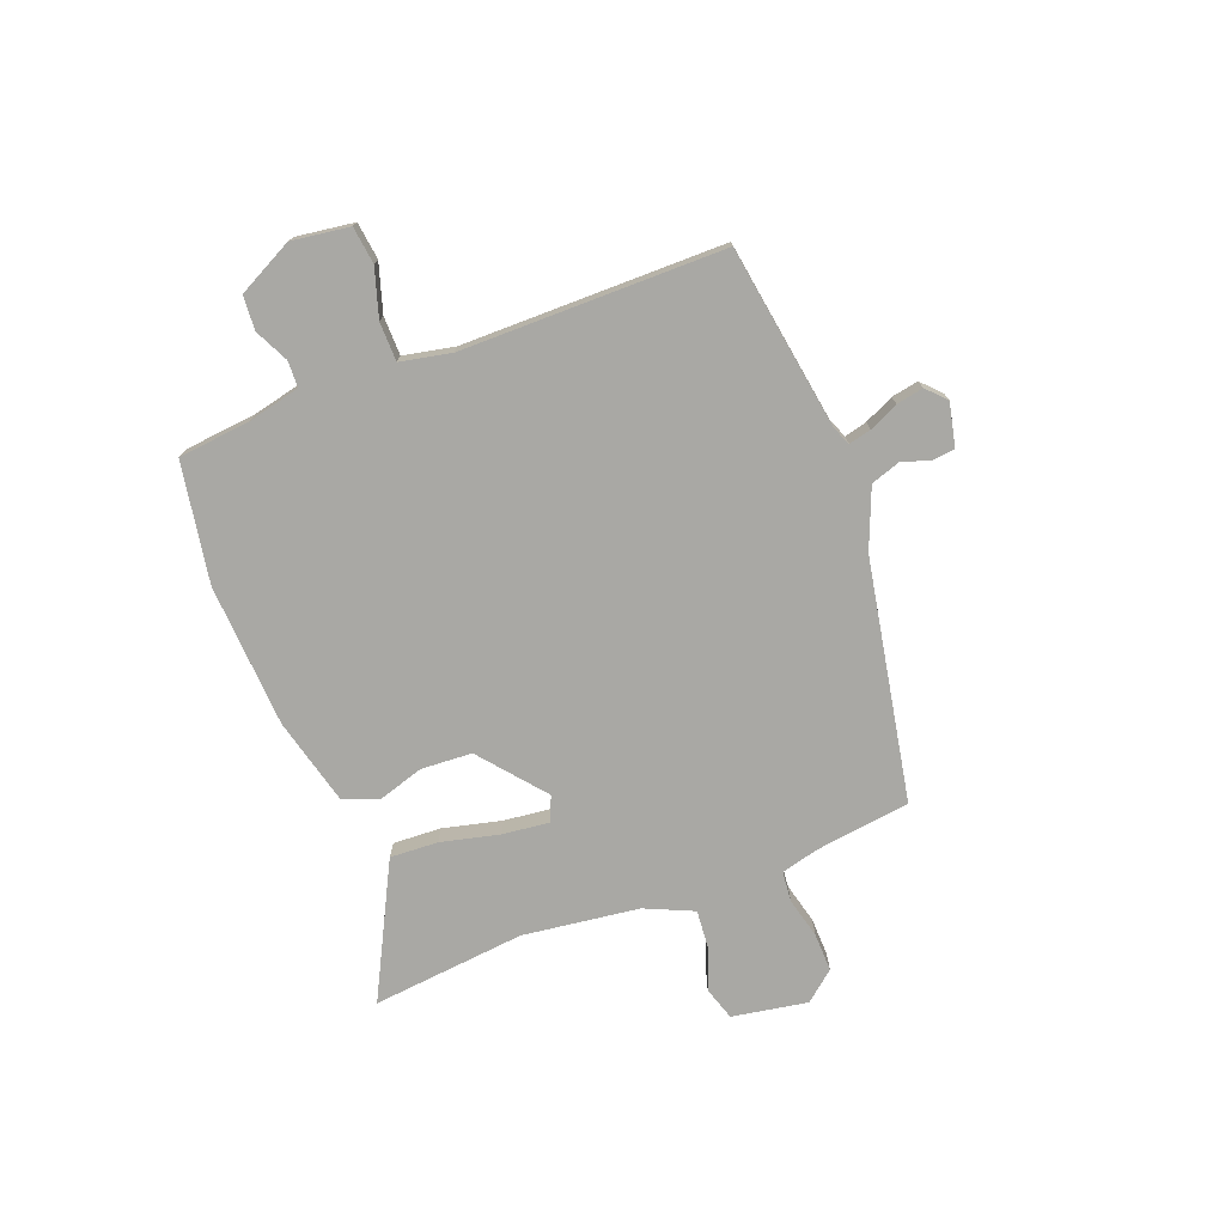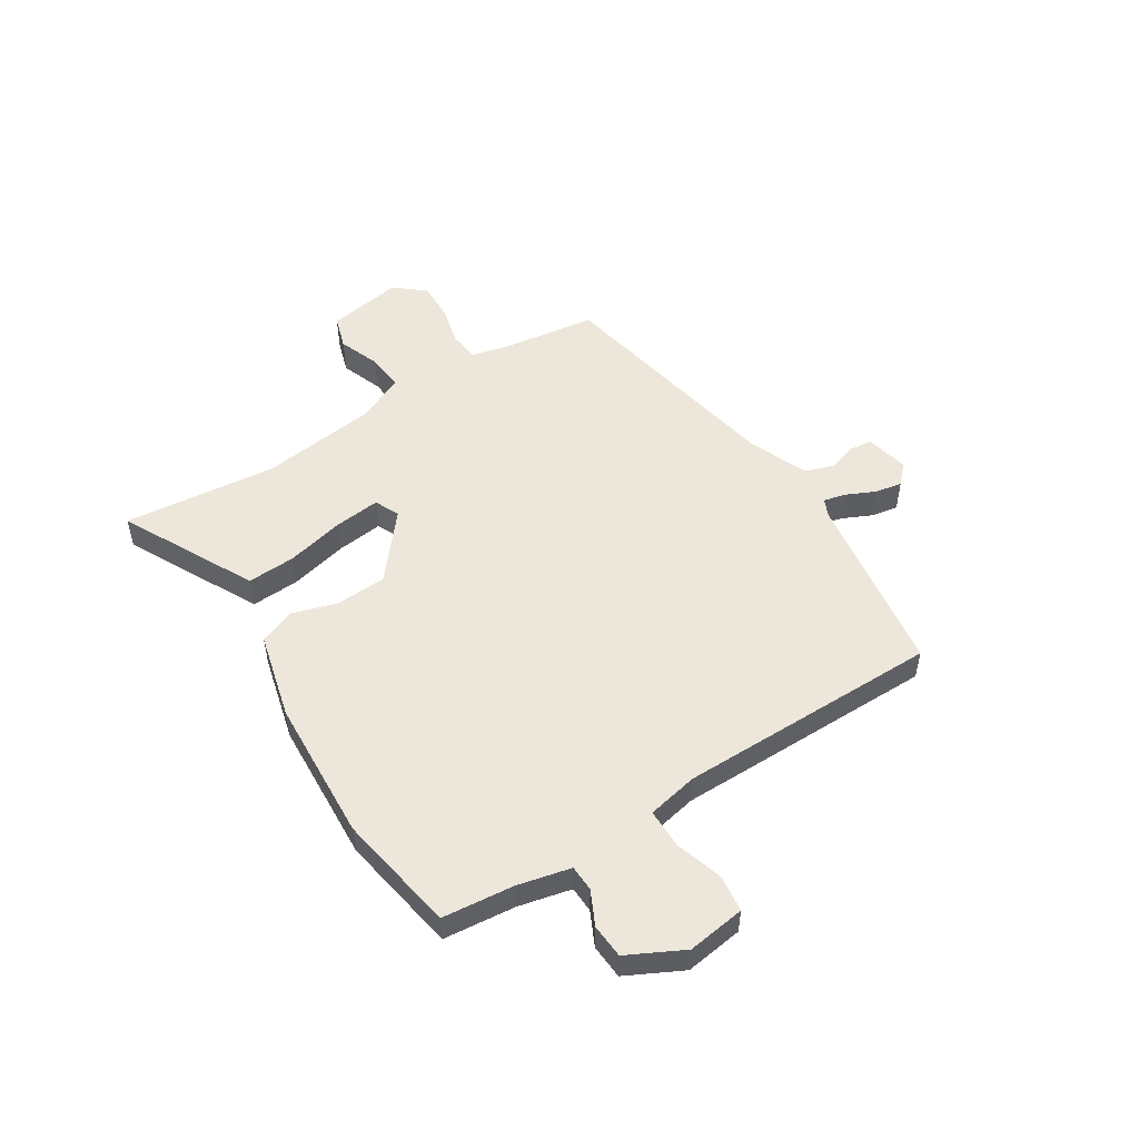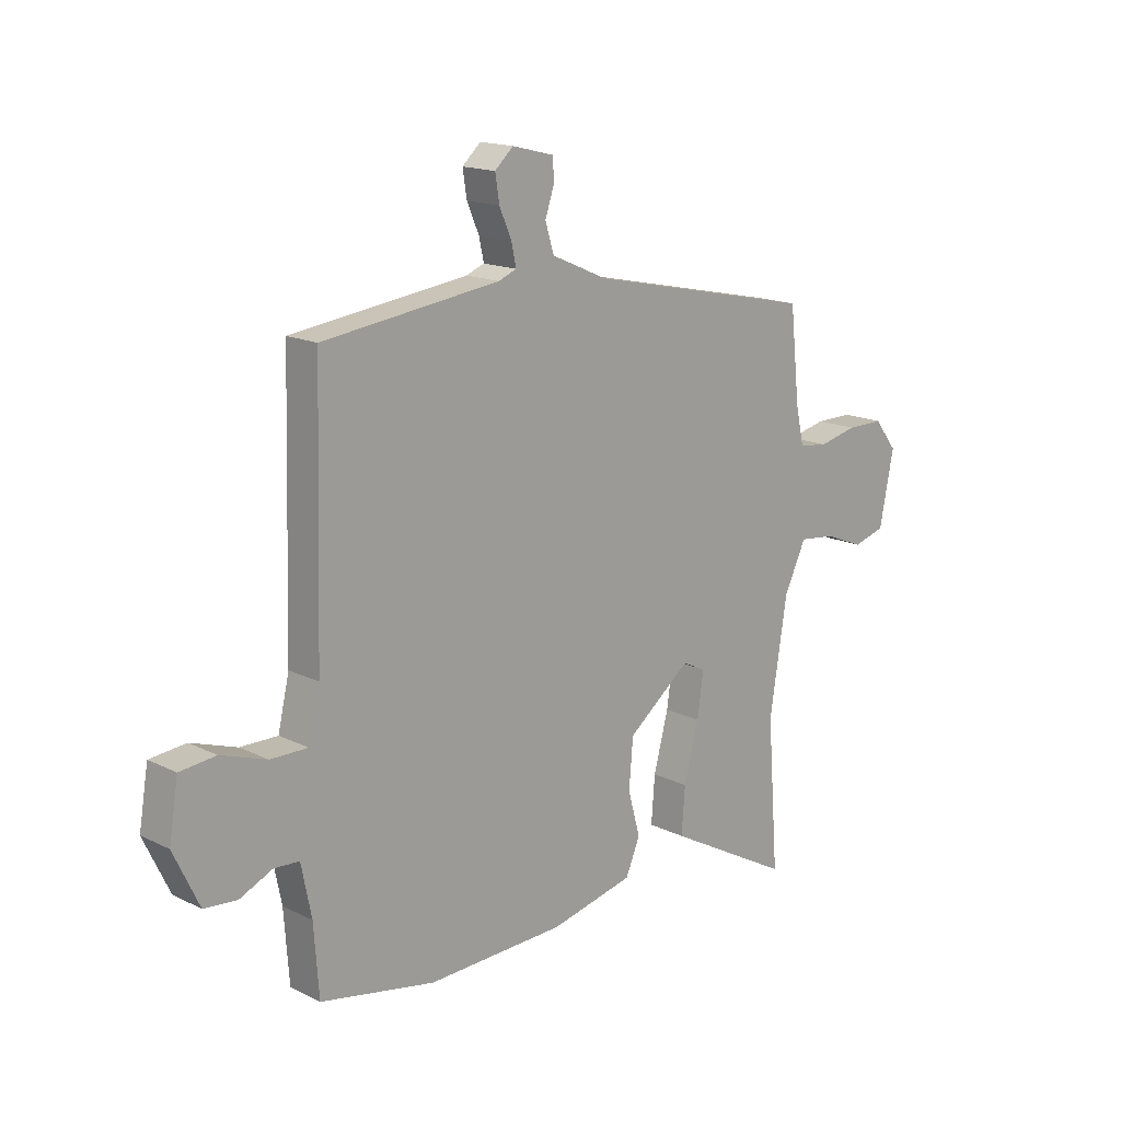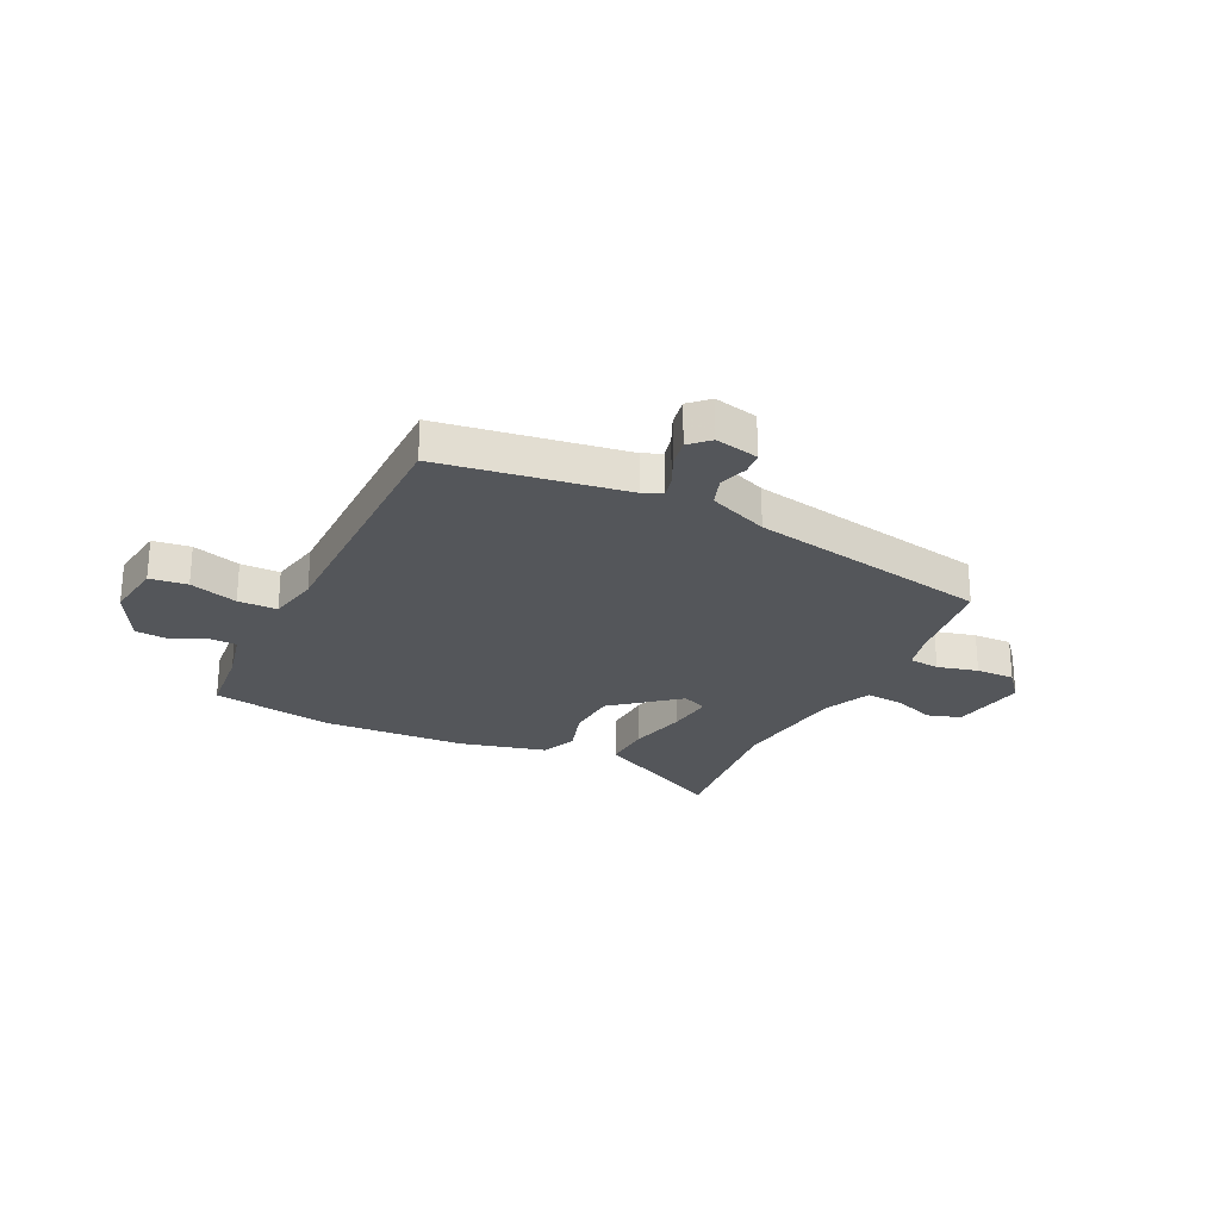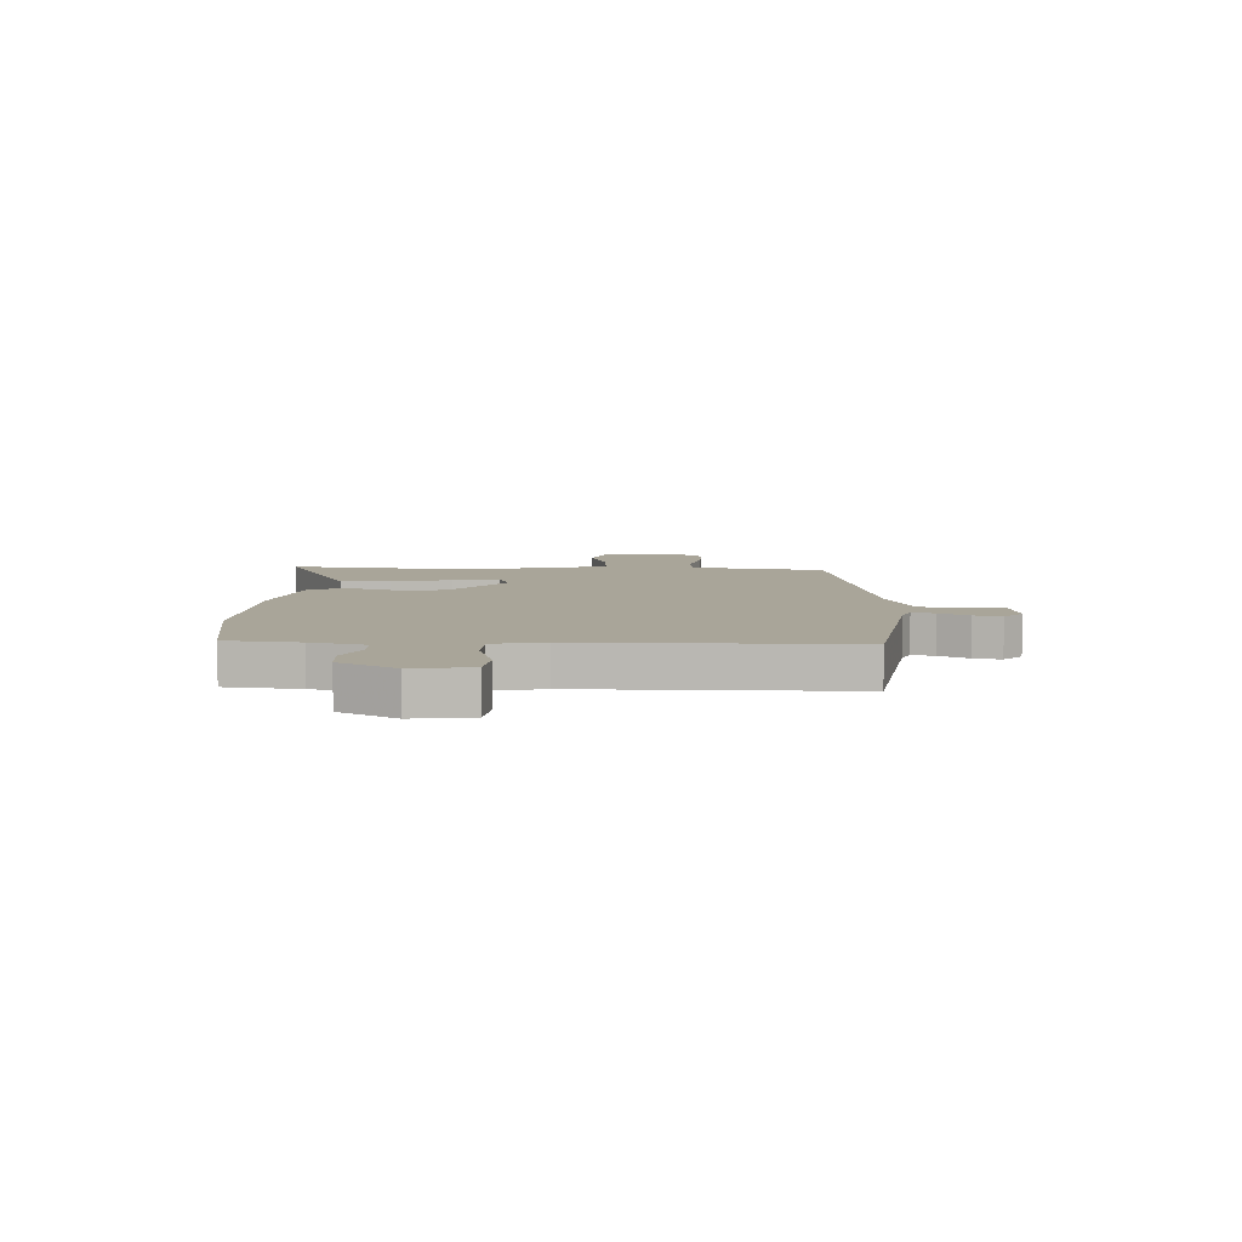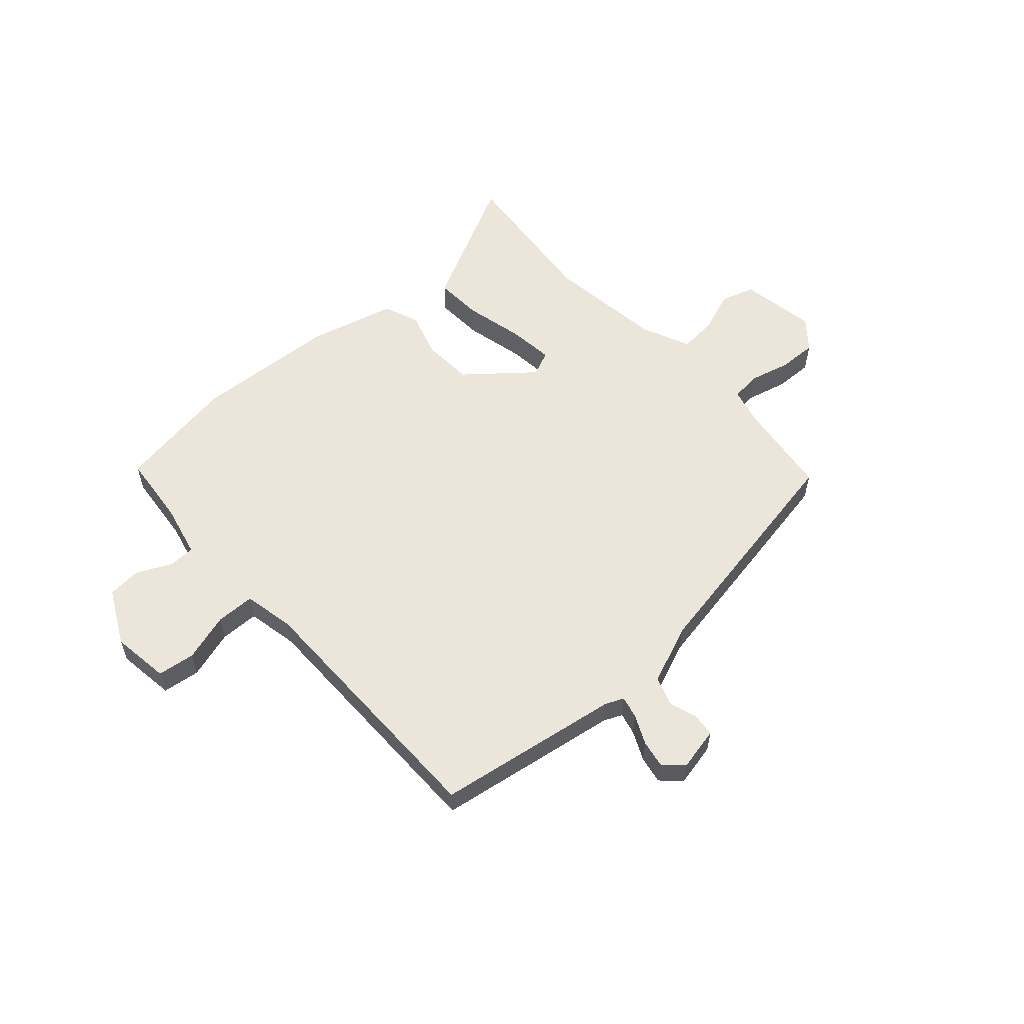
<metadata>
{"format":"obj","ext":"obj","renderer":"f3d","projection":"perspective","resolution":1024,"background":"white","views":[{"elev":-74.9,"azim":-67.5,"up":"+Y"},{"elev":51.6,"azim":-120.9,"up":"+Y"},{"elev":16.1,"azim":-44.7,"up":"+Z"},{"elev":-25.3,"azim":-24.5,"up":"+Y"},{"elev":7.4,"azim":-86.0,"up":"+Y"},{"elev":57.0,"azim":-40.3,"up":"+Y"}]}
</metadata>
<code>
v -0.304 0.07 -0.539
v -0.528 0.07 -0.495
v -0.538 0.07 -0.36
v -0.558 0.07 -0.261
v -0.607 0.07 -0.258
v -0.671 0.07 -0.287
v -0.735 0.07 -0.281
v -0.785 0.07 -0.176
v -0.767 0.07 -0.068
v -0.697 0.07 -0.061
v -0.608 0.07 -0.091
v -0.535 0.07 -0.092
v -0.513 0.07 0.003
v -0.499 0.07 0.494
v -0.154 0.07 0.538
v -0.119 0.07 0.552
v -0.128 0.07 0.594
v -0.152 0.07 0.649
v -0.16 0.07 0.7
v -0.124 0.07 0.733
v -0.043 0.07 0.713
v -0.04 0.07 0.671
v -0.058 0.07 0.618
v -0.041 0.07 0.563
v 0.069 0.07 0.515
v 0.516 0.07 0.419
v 0.535 0.07 0.242
v 0.551 0.07 0.17
v 0.608 0.07 0.163
v 0.684 0.07 0.18
v 0.756 0.07 0.18
v 0.801 0.07 0.123
v 0.773 0.07 -0.018
v 0.71 0.07 -0.036
v 0.633 0.07 -0.005
v 0.562 0.07 0.003
v 0.519 0.07 -0.087
v 0.485 0.07 -0.304
v 0.507 0.07 -0.592
v 0.316 0.07 -0.488
v 0.261 0.07 -0.458
v 0.268 0.07 -0.368
v 0.297 0.07 -0.259
v 0.309 0.07 -0.173
v 0.263 0.07 -0.151
v 0.14 0.07 -0.247
v 0.132 0.07 -0.342
v 0.156 0.07 -0.428
v 0.128 0.07 -0.494
v -0.035 0.07 -0.531
v -0.304 0 -0.539
v -0.528 0 -0.495
v -0.538 0 -0.36
v -0.558 0 -0.261
v -0.607 0 -0.258
v -0.671 0 -0.287
v -0.735 0 -0.281
v -0.785 0 -0.176
v -0.767 0 -0.068
v -0.697 0 -0.061
v -0.608 0 -0.091
v -0.535 0 -0.092
v -0.513 0 0.003
v -0.499 0 0.494
v -0.154 0 0.538
v -0.119 0 0.552
v -0.128 0 0.594
v -0.152 0 0.649
v -0.16 0 0.7
v -0.124 0 0.733
v -0.043 0 0.713
v -0.04 0 0.671
v -0.058 0 0.618
v -0.041 0 0.563
v 0.069 0 0.515
v 0.516 0 0.419
v 0.535 0 0.242
v 0.551 0 0.17
v 0.608 0 0.163
v 0.684 0 0.18
v 0.756 0 0.18
v 0.801 0 0.123
v 0.773 0 -0.018
v 0.71 0 -0.036
v 0.633 0 -0.005
v 0.562 0 0.003
v 0.519 0 -0.087
v 0.485 0 -0.304
v 0.507 0 -0.592
v 0.316 0 -0.488
v 0.261 0 -0.458
v 0.268 0 -0.368
v 0.297 0 -0.259
v 0.309 0 -0.173
v 0.263 0 -0.151
v 0.14 0 -0.247
v 0.132 0 -0.342
v 0.156 0 -0.428
v 0.128 0 -0.494
v -0.035 0 -0.531
f 47 48 49 50
f 46 47 50 1
f 45 46 1 2
f 40 41 42 43
f 38 39 40 43
f 37 38 43 44
f 36 37 44 45
f 32 33 34 35
f 32 35 36
f 29 30 31 32
f 28 29 32 36
f 27 28 36 45
f 25 26 27 45
f 20 21 22 23
f 20 23 24
f 17 18 19 20
f 16 17 20 24
f 15 16 24 25
f 13 14 15 25
f 8 9 10 11
f 8 11 12
f 5 6 7 8
f 4 5 8 12
f 3 4 12 13
f 13 25 45
f 2 3 13 45
f 100 99 98 97
f 51 100 97 96
f 52 51 96 95
f 93 92 91 90
f 93 90 89 88
f 94 93 88 87
f 95 94 87 86
f 85 84 83 82
f 86 85 82
f 82 81 80 79
f 86 82 79 78
f 95 86 78 77
f 95 77 76 75
f 73 72 71 70
f 74 73 70
f 70 69 68 67
f 74 70 67 66
f 75 74 66 65
f 75 65 64 63
f 61 60 59 58
f 62 61 58
f 58 57 56 55
f 62 58 55 54
f 63 62 54 53
f 95 75 63
f 95 63 53 52
f 1 51 52 2
f 2 52 53 3
f 3 53 54 4
f 4 54 55 5
f 5 55 56 6
f 6 56 57 7
f 7 57 58 8
f 8 58 59 9
f 9 59 60 10
f 10 60 61 11
f 11 61 62 12
f 12 62 63 13
f 13 63 64 14
f 14 64 65 15
f 15 65 66 16
f 16 66 67 17
f 17 67 68 18
f 18 68 69 19
f 19 69 70 20
f 20 70 71 21
f 21 71 72 22
f 22 72 73 23
f 23 73 74 24
f 24 74 75 25
f 25 75 76 26
f 26 76 77 27
f 27 77 78 28
f 28 78 79 29
f 29 79 80 30
f 30 80 81 31
f 31 81 82 32
f 32 82 83 33
f 33 83 84 34
f 34 84 85 35
f 35 85 86 36
f 36 86 87 37
f 37 87 88 38
f 38 88 89 39
f 39 89 90 40
f 40 90 91 41
f 41 91 92 42
f 42 92 93 43
f 43 93 94 44
f 44 94 95 45
f 45 95 96 46
f 46 96 97 47
f 47 97 98 48
f 48 98 99 49
f 49 99 100 50
f 50 100 51 1

</code>
